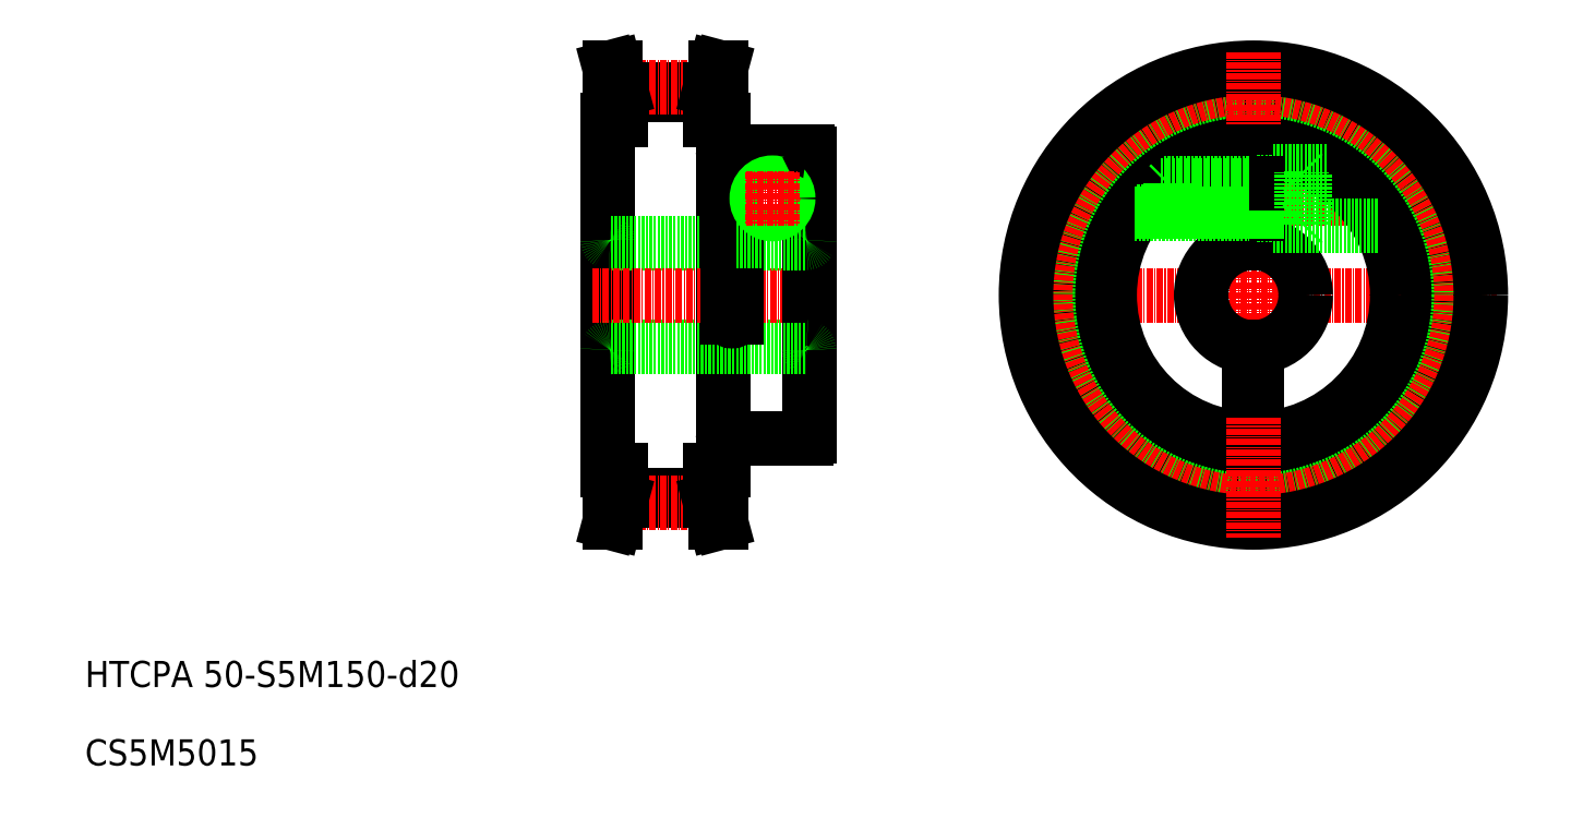
<metadata>
{"format":"dxf","ext":"dxf","renderer":"ezdxf+matplotlib","layout":"modelspace","background":"white","min_lineweight":24,"dpi":150}
</metadata>
<code>
0
SECTION
2
ENTITIES
0
LINE
8
CENTER
10
211.8
20
118.5
30
0
11
255.2
21
118.5
31
0
0
LINE
8
CENTER
10
187
20
100
30
0
11
280
21
100
31
0
0
CIRCLE
8
0
10
233.5
20
100
30
0
40
27.5
0
CIRCLE
8
0
10
233.5
20
100
30
0
40
33.5
0
CIRCLE
8
0
10
233.5
20
100
30
0
40
39.31
0
CIRCLE
8
CENTER
10
233.5
20
100
30
0
40
39.79
0
CIRCLE
8
0
10
233.5
20
100
30
0
40
43.5
0
LINE
8
CENTER
10
233.5
20
146.5
30
0
11
233.5
21
53.5
31
0
0
TEXT
8
0
10
10
20
25
30
0
40
5
1
HTCPA 50-S5M150-d20
0
TEXT
8
0
10
10
20
10
30
0
40
5
1
CS5M5015
0
LINE
8
0
10
148.5
20
100
30
0
11
148.5
21
73
31
0
0
LINE
8
0
10
132
20
66.5
30
0
11
132
21
133.5
31
0
0
LINE
8
0
10
110
20
66.5
30
0
11
110
21
133.5
31
0
0
LINE
8
0
10
112.5
20
61.69
30
0
11
129.5
21
61.69
31
0
0
LINE
8
0
10
112.5
20
60.69
30
0
11
129.5
21
60.69
31
0
0
LINE
8
CENTER
10
110
20
60.21
30
0
11
132
21
60.21
31
0
0
LINE
8
0
10
111.5
20
60.82
30
0
11
110.3
21
56.5
31
0
0
LINE
8
0
10
112.5
20
60.69
30
0
11
111.4
21
56.5
31
0
0
LINE
8
0
10
111.4
20
56.5
30
0
11
110.3
21
56.5
31
0
0
LINE
8
0
10
111.5
20
66.5
30
0
11
111.5
21
60.82
31
0
0
LINE
8
0
10
112.5
20
66.5
30
0
11
112.5
21
60.69
31
0
0
LINE
8
0
10
110
20
66.5
30
0
11
112.5
21
66.5
31
0
0
LINE
8
0
10
132.4
20
72.5
30
0
11
148
21
72.5
31
0
0
LINE
8
0
10
129.5
20
60.69
30
0
11
130.6
21
56.5
31
0
0
LINE
8
0
10
130.5
20
60.82
30
0
11
131.7
21
56.5
31
0
0
LINE
8
0
10
130.6
20
56.5
30
0
11
131.7
21
56.5
31
0
0
LINE
8
0
10
130.5
20
66.5
30
0
11
130.5
21
60.82
31
0
0
LINE
8
0
10
129.5
20
66.5
30
0
11
129.5
21
60.69
31
0
0
LINE
8
0
10
132
20
66.5
30
0
11
129.5
21
66.5
31
0
0
ARC
8
0
10
132.4
20
72.09
30
0
40
0.41
50
90
51
180
0
ARC
8
0
10
148
20
73
30
0
40
0.5
50
270
51
0
0
LINE
8
0
10
110.5
20
110
30
0
11
133
21
110
31
0
0
LINE
8
0
10
110.5
20
90
30
0
11
148
21
90
31
0
0
LINE
8
CENTER
10
107
20
100
30
0
11
151.5
21
100
31
0
0
LINE
8
0
10
112.5
20
139.3
30
0
11
129.5
21
139.3
31
0
0
LINE
8
0
10
112.5
20
138.3
30
0
11
129.5
21
138.3
31
0
0
LINE
8
CENTER
10
110
20
139.8
30
0
11
132
21
139.8
31
0
0
ARC
8
0
10
110.5
20
89.5
30
0
40
0.5
50
90
51
180
0
ARC
8
0
10
110.5
20
110.5
30
0
40
0.5
50
180
51
270
0
LINE
8
0
10
111.5
20
139.2
30
0
11
110.3
21
143.5
31
0
0
LINE
8
0
10
112.5
20
139.3
30
0
11
111.4
21
143.5
31
0
0
LINE
8
0
10
111.4
20
143.5
30
0
11
110.3
21
143.5
31
0
0
LINE
8
0
10
111.5
20
133.5
30
0
11
111.5
21
139.2
31
0
0
LINE
8
0
10
112.5
20
133.5
30
0
11
112.5
21
139.3
31
0
0
LINE
8
0
10
110
20
133.5
30
0
11
112.5
21
133.5
31
0
0
LINE
8
0
10
148.5
20
100
30
0
11
148.5
21
127.1
31
0
0
LINE
8
0
10
134.5
20
100
30
0
11
134.5
21
127.5
31
0
0
LINE
8
0
10
133
20
100
30
0
11
133
21
127.5
31
0
0
LINE
8
0
10
134.5
20
110
30
0
11
148
21
110
31
0
0
LINE
8
0
10
134.5
20
100
30
0
11
134.5
21
95.75
31
0
0
LINE
8
0
10
133
20
100
30
0
11
133
21
95.75
31
0
0
ARC
8
0
10
133.8
20
95.75
30
0
40
0.75
50
180
51
0
0
ARC
8
0
10
148
20
89.5
30
0
40
0.5
50
0
51
90
0
ARC
8
0
10
148
20
110.5
30
0
40
0.5
50
270
51
0
0
LINE
8
0
10
134.5
20
127.5
30
0
11
148.1
21
127.5
31
0
0
ARC
8
0
10
132.4
20
127.9
30
0
40
0.41
50
180
51
270
0
LINE
8
0
10
132.4
20
127.5
30
0
11
133
21
127.5
31
0
0
CIRCLE
8
0
10
141.5
20
118.5
30
0
40
2.5
0
CIRCLE
8
0
10
141.5
20
118.5
30
0
40
3
0
LINE
8
0
10
129.5
20
139.3
30
0
11
130.6
21
143.5
31
0
0
LINE
8
0
10
130.5
20
139.2
30
0
11
131.7
21
143.5
31
0
0
LINE
8
0
10
130.6
20
143.5
30
0
11
131.7
21
143.5
31
0
0
LINE
8
0
10
129.5
20
133.5
30
0
11
129.5
21
139.3
31
0
0
LINE
8
0
10
130.5
20
133.5
30
0
11
130.5
21
139.2
31
0
0
LINE
8
0
10
132
20
133.5
30
0
11
129.5
21
133.5
31
0
0
ARC
8
0
10
148.1
20
127.1
30
0
40
0.41
50
0
51
90
0
LINE
8
0
10
232.7
20
127.5
30
0
11
232.7
21
110
31
0
0
LINE
8
0
10
234.2
20
127.5
30
0
11
234.2
21
110
31
0
0
CIRCLE
8
0
10
233.5
20
100
30
0
40
10
0
LINE
8
CENTER
10
141.5
20
123.5
30
0
11
141.5
21
113.5
31
0
0
LINE
8
CENTER
10
136.5
20
118.5
30
0
11
146.5
21
118.5
31
0
0
LINE
8
0
10
232.7
20
82
30
0
11
232.7
21
90.03
31
0
0
LINE
8
0
10
234.2
20
82
30
0
11
234.2
21
90.03
31
0
0
LINE
8
0
10
234.2
20
82
30
0
11
232.7
21
82
31
0
0
LINE
8
0
10
237.2
20
113.3
30
0
11
257.5
21
113.3
31
0
0
LINE
8
0
10
237.2
20
123.7
30
0
11
247.5
21
123.7
31
0
0
LINE
8
0
10
237.2
20
113.5
30
0
11
242.7
21
113.5
31
0
0
LINE
8
0
10
237.2
20
123.5
30
0
11
242.8
21
123.5
31
0
0
LINE
8
0
10
237.2
20
123.7
30
0
11
237.2
21
113.3
31
0
0
LINE
8
0
10
234.2
20
116
30
0
11
237.2
21
116
31
0
0
LINE
8
0
10
234.2
20
115.5
30
0
11
237.2
21
115.5
31
0
0
LINE
8
0
10
234.2
20
115.3
30
0
11
237.2
21
115.3
31
0
0
LINE
8
0
10
234.2
20
121
30
0
11
237.2
21
121
31
0
0
LINE
8
0
10
232.8
20
115.5
30
0
11
234.2
21
115.5
31
0
0
LINE
8
0
10
232.8
20
116
30
0
11
234.2
21
116
31
0
0
LINE
8
0
10
232.8
20
121
30
0
11
234.2
21
121
31
0
0
LINE
8
0
10
234.2
20
121.5
30
0
11
237.2
21
121.5
31
0
0
LINE
8
0
10
234.2
20
121.7
30
0
11
237.2
21
121.7
31
0
0
LINE
8
0
10
232.8
20
121.5
30
0
11
234.2
21
121.5
31
0
0
LINE
8
0
10
242.7
20
113.5
30
0
11
242.8
21
123.5
31
0
0
LINE
8
0
10
243.2
20
123
30
0
11
243.2
21
114
31
0
0
LINE
8
0
10
242.7
20
113.5
30
0
11
243.2
21
114
31
0
0
LINE
8
0
10
242.8
20
123.5
30
0
11
243.2
21
123
31
0
0
LINE
8
0
10
232.8
20
121
30
0
11
215.7
21
121
31
0
0
LINE
8
0
10
216.4
20
121.5
30
0
11
232.8
21
121.5
31
0
0
LINE
8
0
10
217.2
20
121
30
0
11
217.8
21
121.5
31
0
0
LINE
8
0
10
217.8
20
121.5
30
0
11
217.8
21
115.5
31
0
0
LINE
8
0
10
217.2
20
121
30
0
11
217.2
21
116
31
0
0
LINE
8
0
10
210.8
20
115.5
30
0
11
232.8
21
115.5
31
0
0
LINE
8
0
10
232.8
20
116
30
0
11
211.1
21
116
31
0
0
LINE
8
0
10
217.2
20
116
30
0
11
217.7
21
115.5
31
0
0
ENDSEC
0
EOF

</code>
